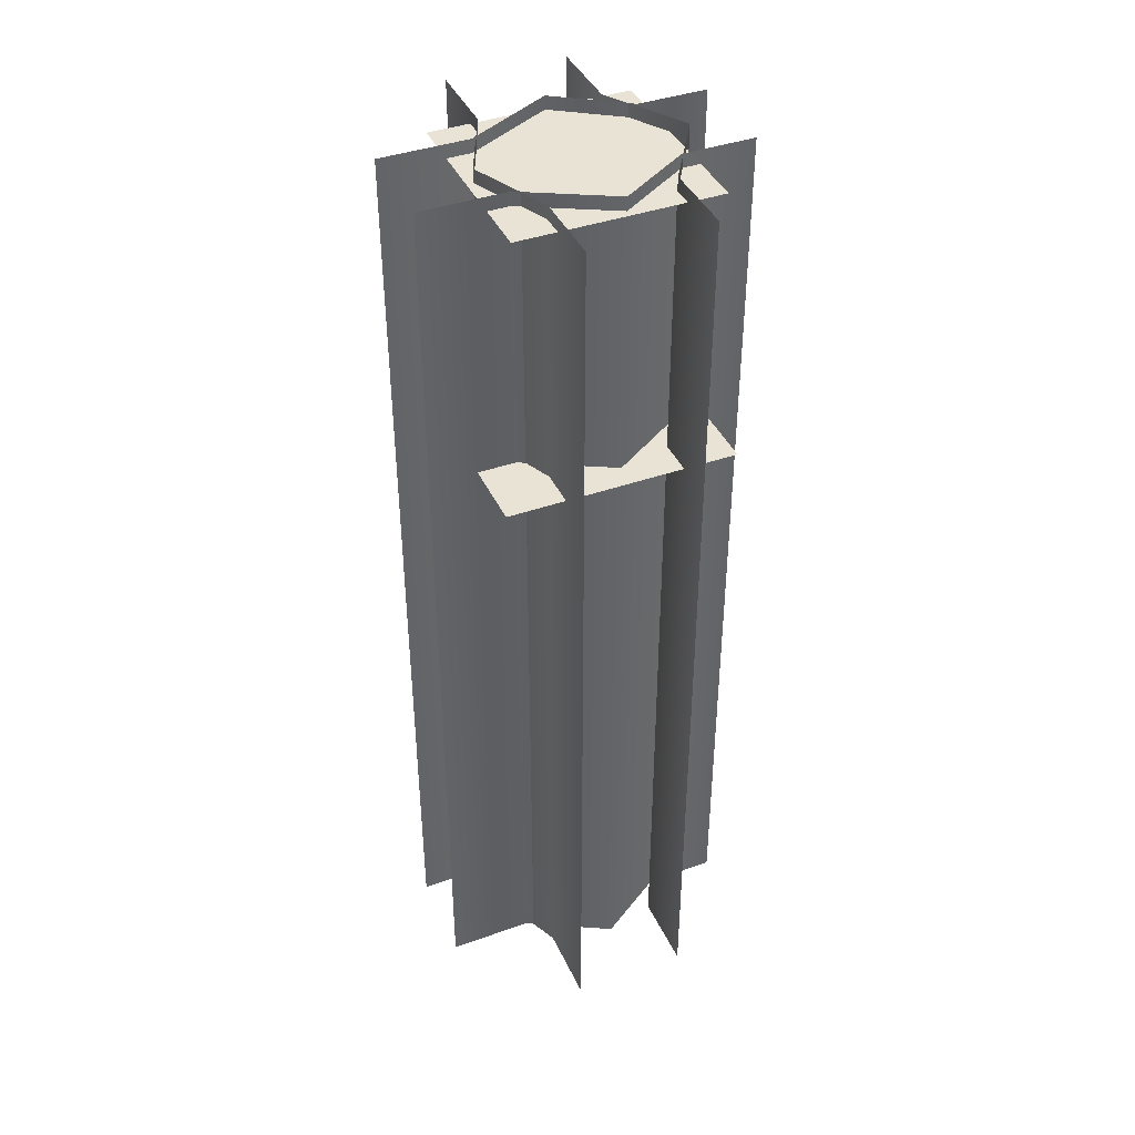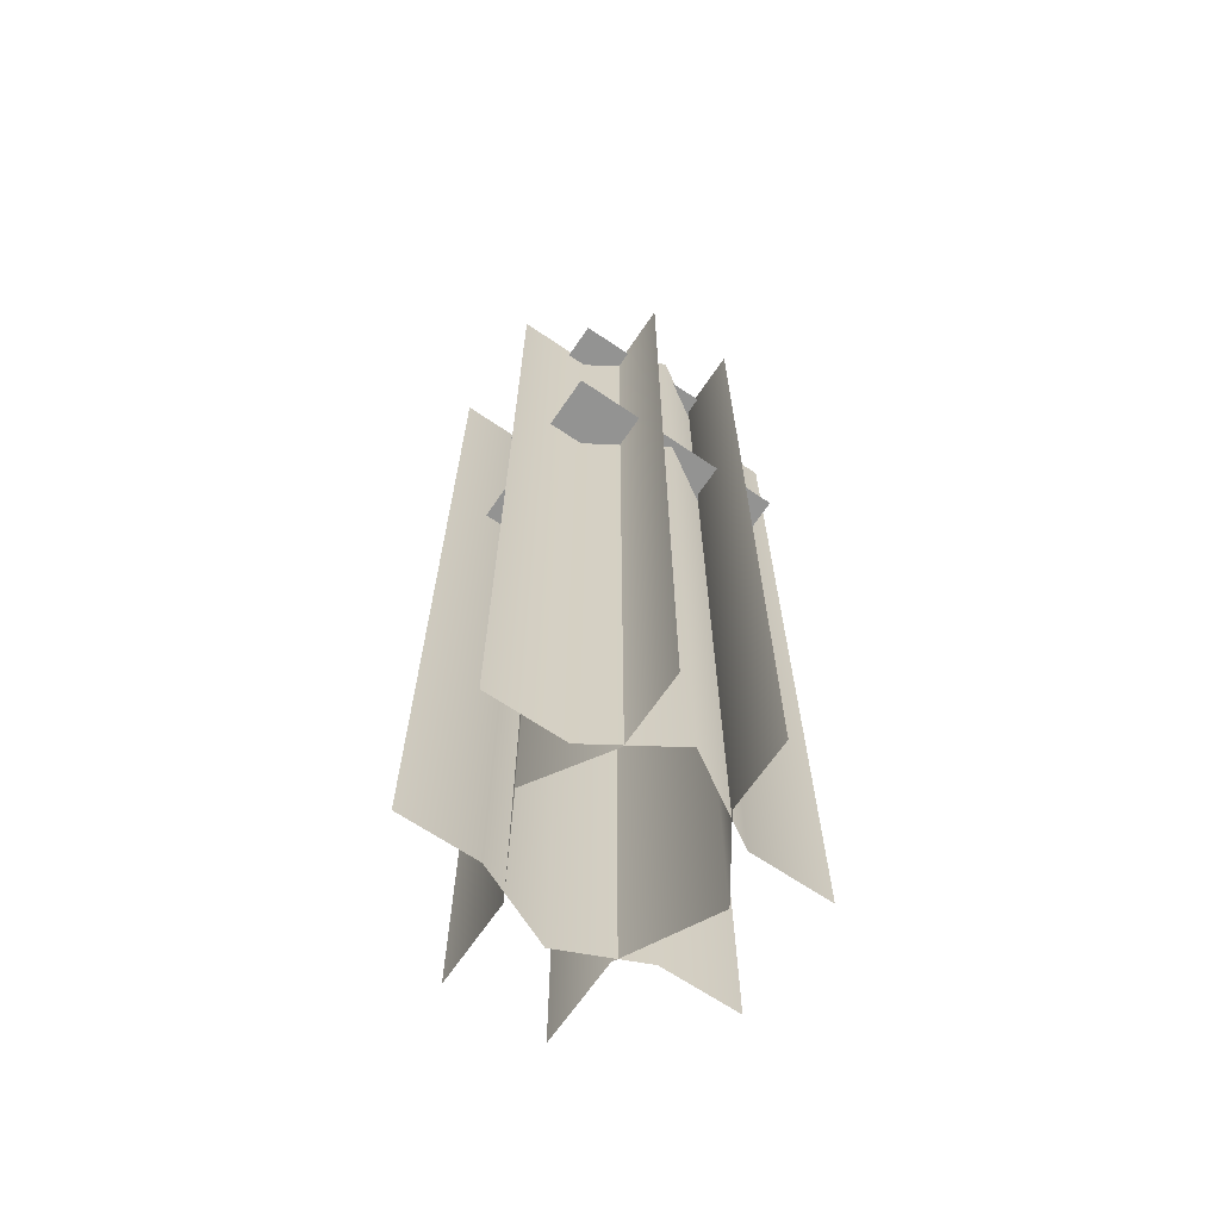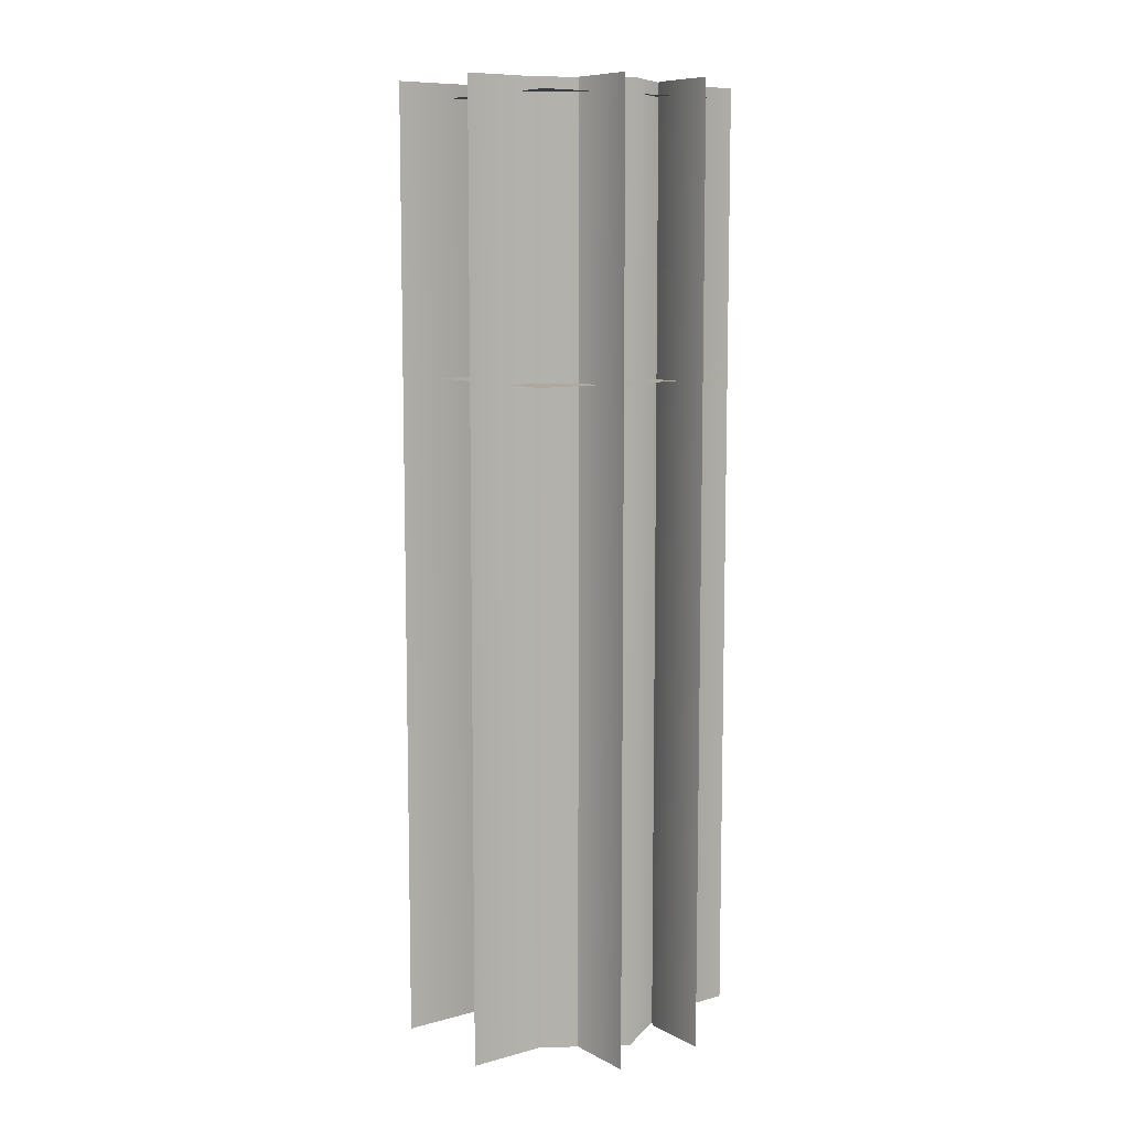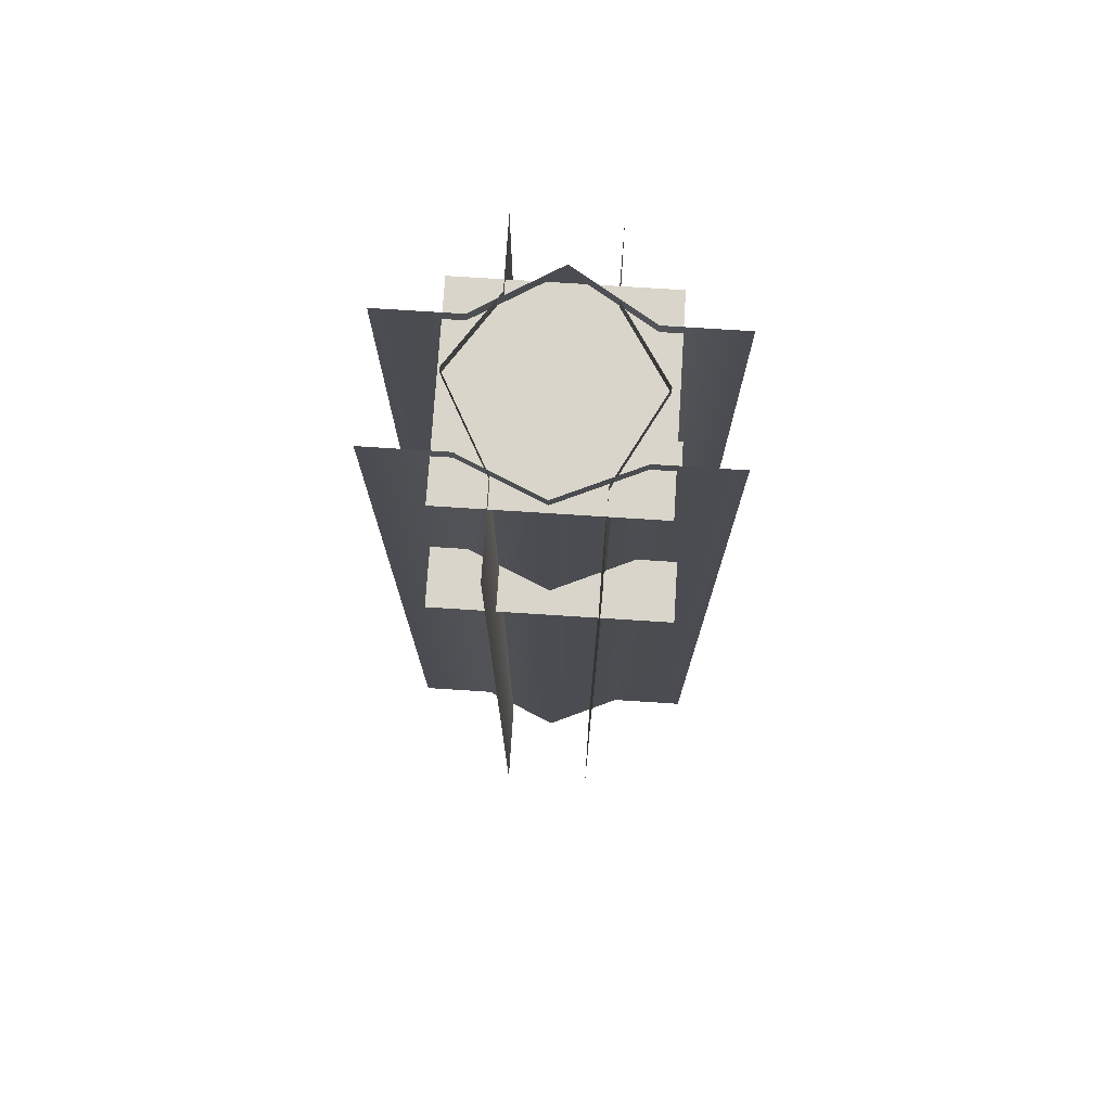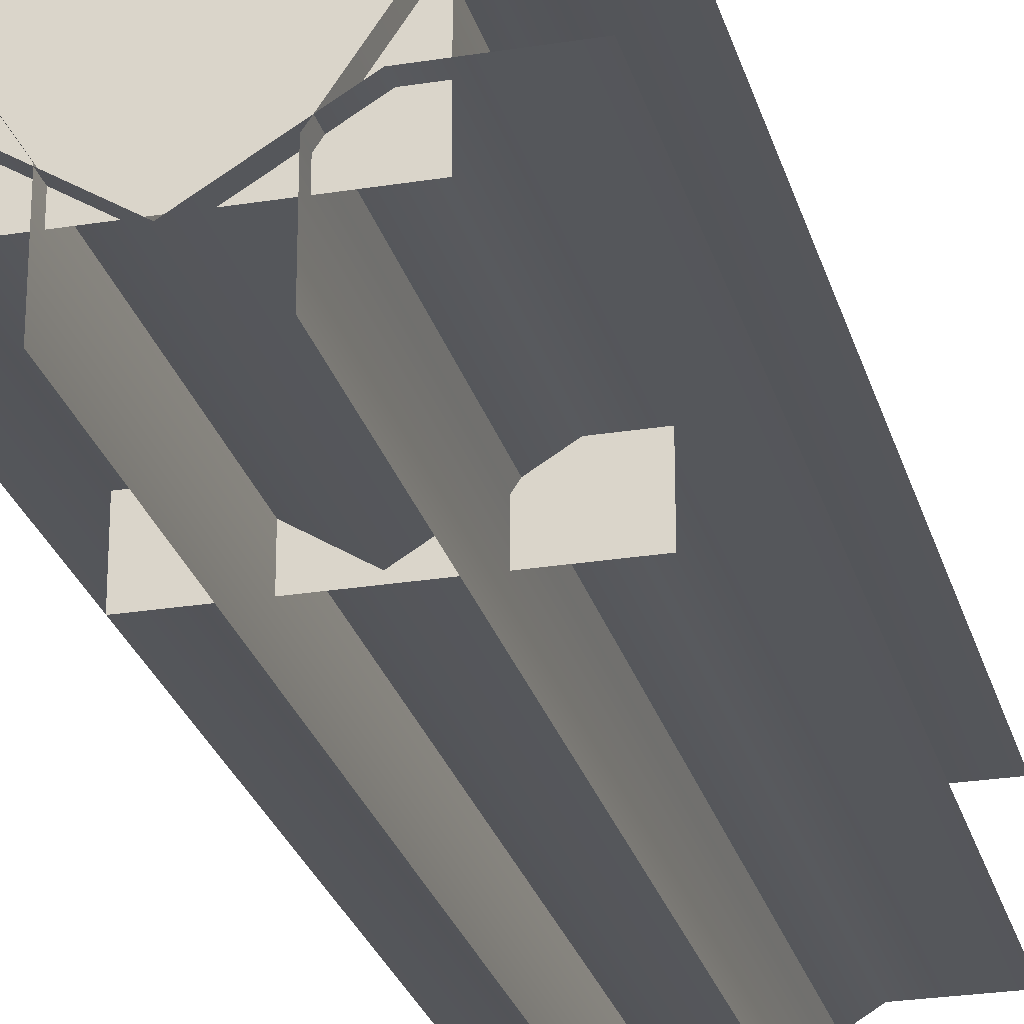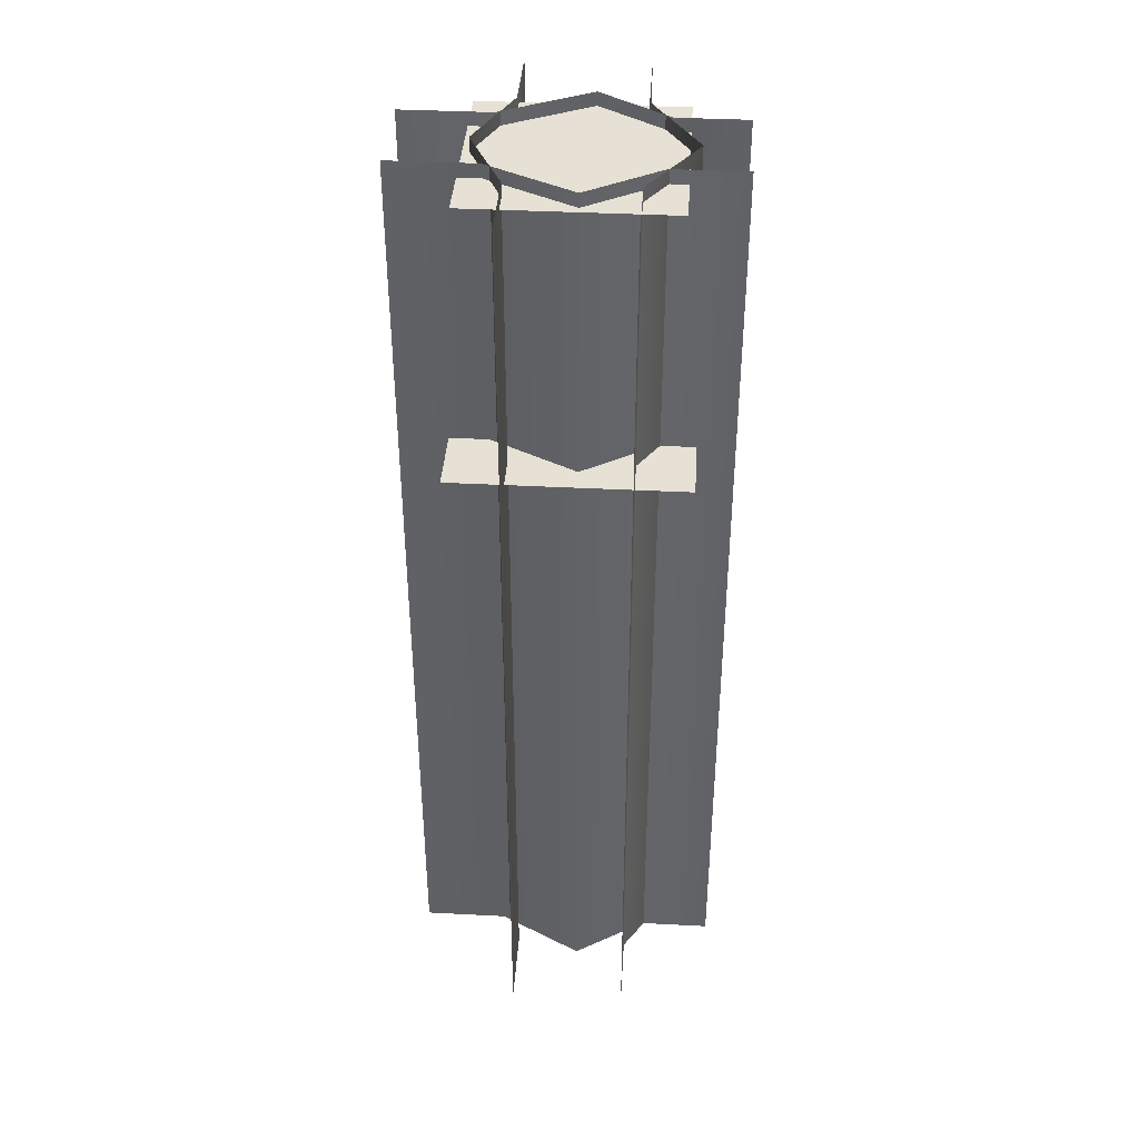
<metadata>
{"format":"obj","ext":"obj","renderer":"f3d","projection":"perspective","resolution":1024,"background":"white","views":[{"elev":41.0,"azim":66.7,"up":"+Y"},{"elev":-66.7,"azim":145.8,"up":"+Y"},{"elev":9.0,"azim":143.8,"up":"+Y"},{"elev":74.5,"azim":3.7,"up":"+Y"},{"elev":-26.0,"azim":-165.6,"up":"+Z"},{"elev":39.1,"azim":93.7,"up":"+Y"}]}
</metadata>
<code>
o Medieval_tower_very_low
v 2.575 24.11 -2.242
v 2.575 24.11 2.858
v -2.525 24.11 -2.242
v -2.525 24.11 2.858
v -4.071 -0.03504 -1.258
v -4.071 24.47 -1.258
v 4.049 -0.03504 -1.258
v 4.049 24.47 -1.258
v -1.252 -0.03504 4.513
v -1.252 24.47 4.513
v -1.252 -0.03504 -3.606
v -1.252 24.47 -3.606
v 1.201 -0.03504 4.513
v 1.201 24.47 4.513
v 1.201 -0.03504 -3.606
v 1.201 24.47 -3.606
v -4.071 -0.03504 1.789
v -4.071 24.47 1.789
v 4.049 -0.03504 1.789
v 4.049 24.47 1.789
v 0.0608 24.47 -2.513
v 0.0608 -0.03504 -2.513
v -2.46 24.47 -0.03381
v -2.46 -0.03504 -0.03381
v 2.383 24.47 0.09499
v 2.383 -0.03504 0.09499
v -0.0112 24.47 2.692
v -0.0112 -0.03504 2.692
v 2.055 24.47 -1.258
v -2.005 -0.03504 -1.258
v -1.252 24.47 -1.82
v -1.252 -0.03504 2.24
v 1.201 24.47 2.304
v 1.201 -0.03504 -1.756
v -2.041 24.47 1.789
v 2.019 -0.03504 1.789
v -2.005 24.47 -1.258
v 2.055 -0.03504 -1.258
v -1.252 24.47 2.24
v -1.252 -0.03504 -1.82
v 1.201 24.47 -1.756
v 1.201 -0.03504 2.304
v 2.019 24.47 1.789
v -2.041 -0.03504 1.789
v 3.004 17.13 -2.671
v 3.004 17.13 3.288
v -2.954 17.13 -2.671
v -2.954 17.13 3.288
f 2 1 3 4
f 46 45 47 48
f 33 14 13 42
f 31 12 11 40
f 35 18 17 44
f 29 8 7 38
f 37 21 22 30
f 43 27 28 36
f 39 23 24 32
f 41 25 26 34
f 16 41 34 15
f 10 39 32 9
f 20 43 36 19
f 6 37 30 5
f 21 29 38 22
f 27 35 44 28
f 23 31 40 24
f 25 33 42 26

</code>
